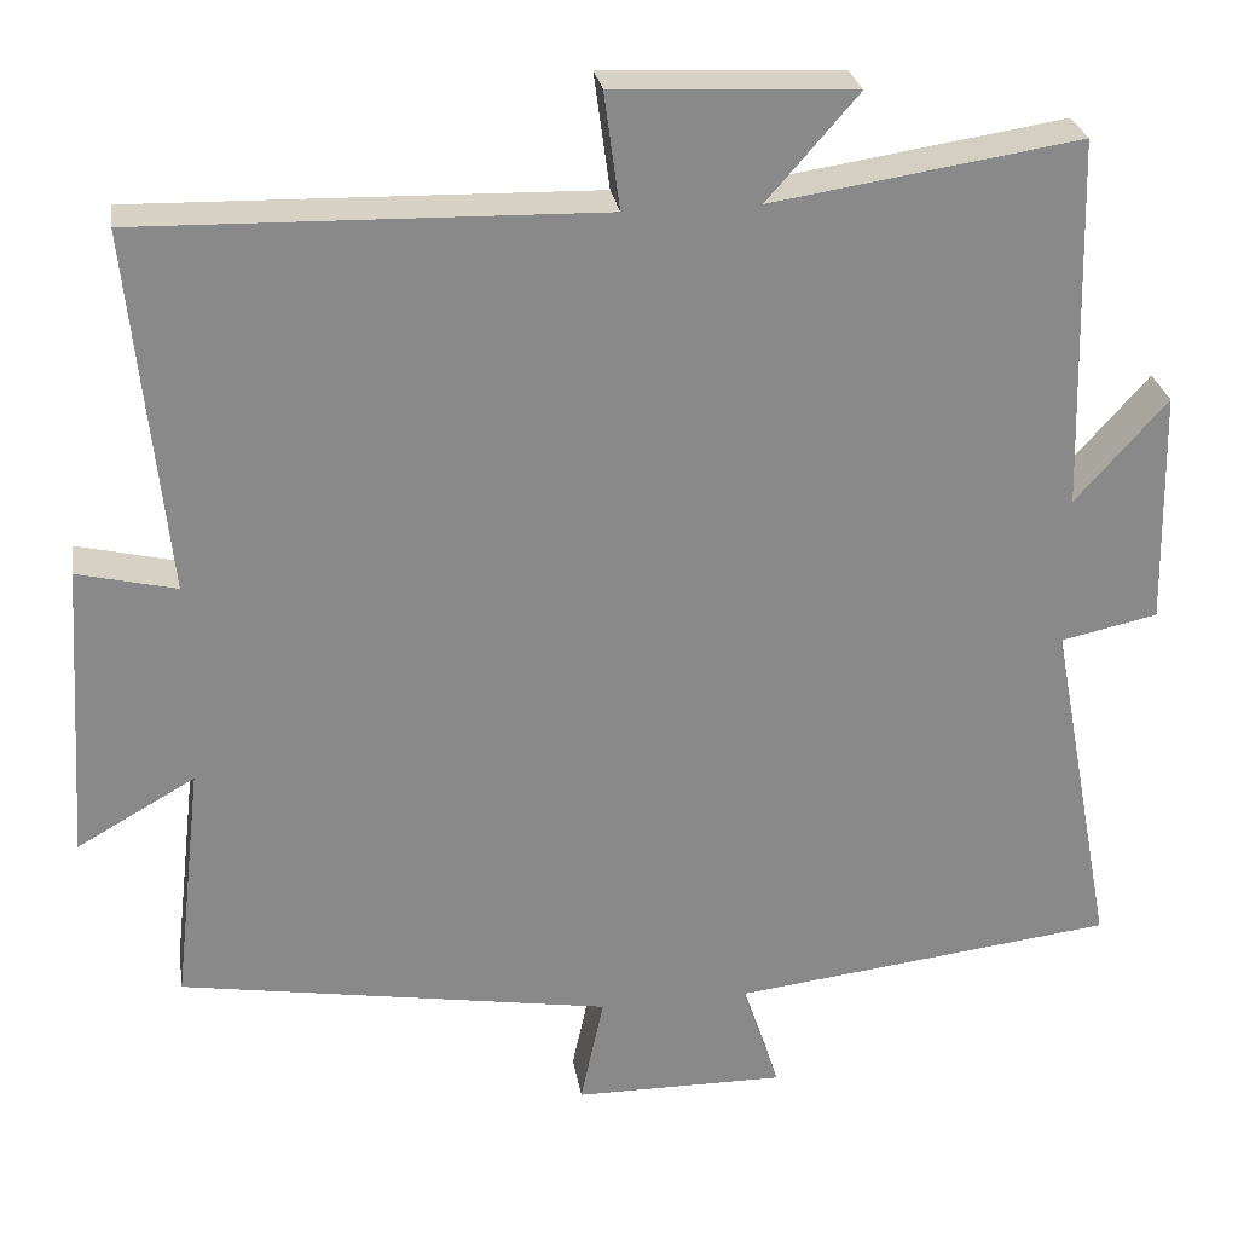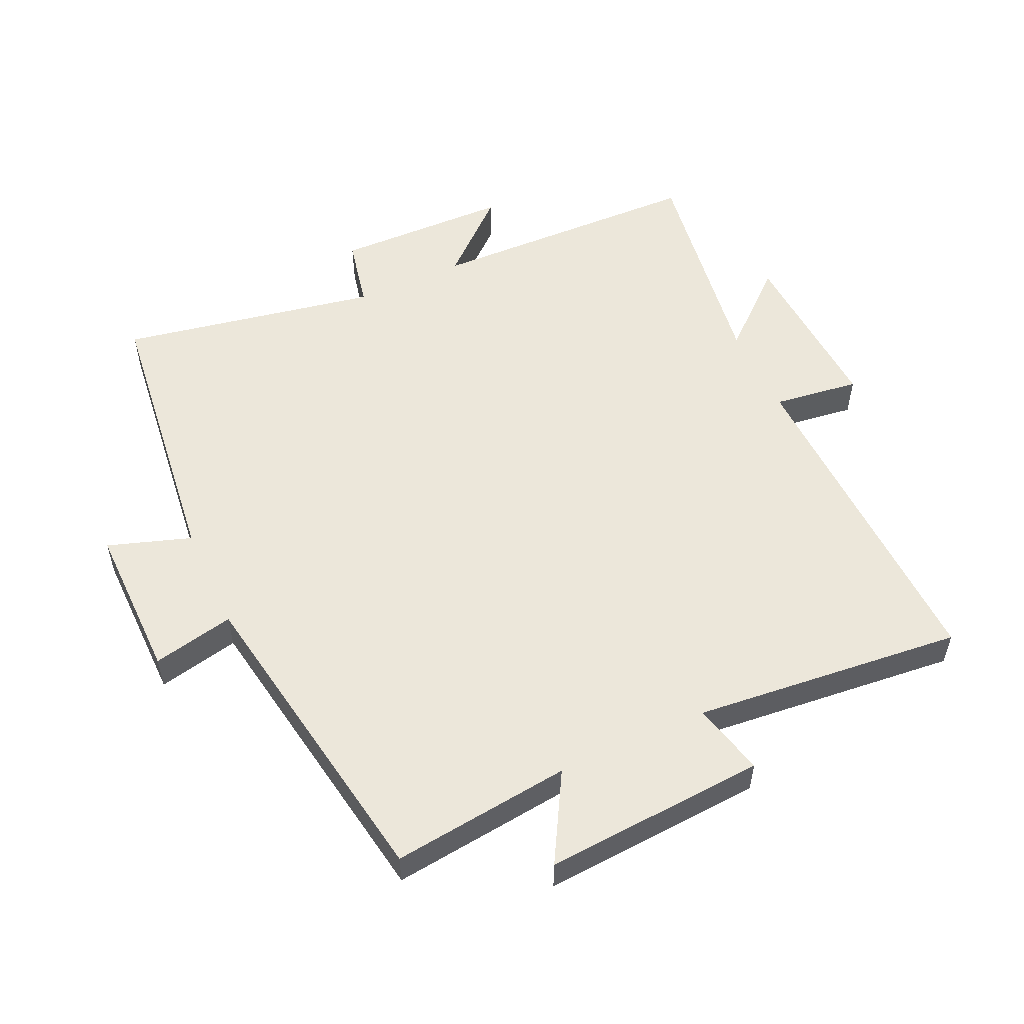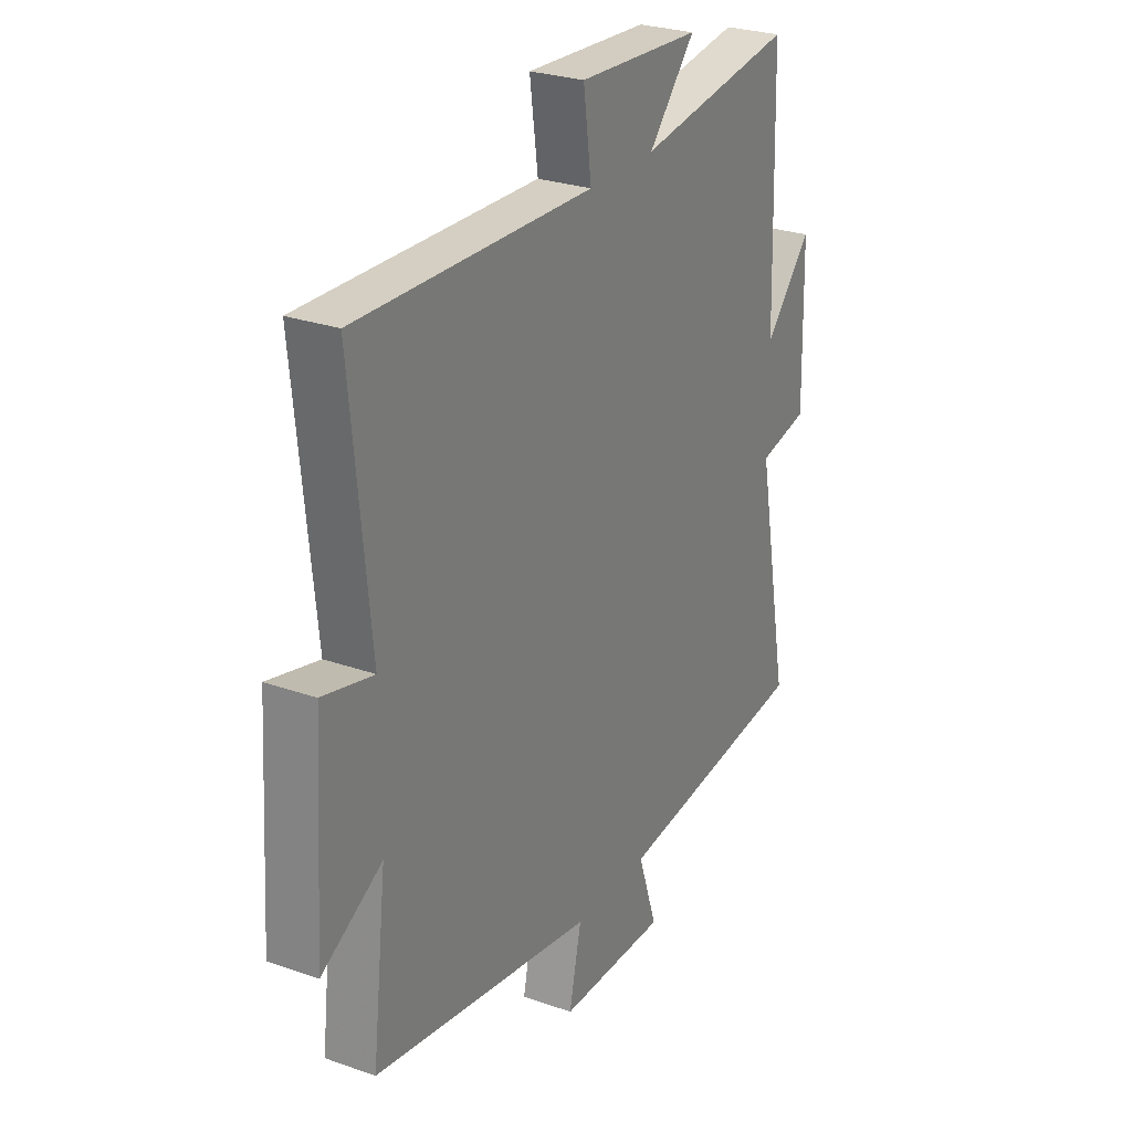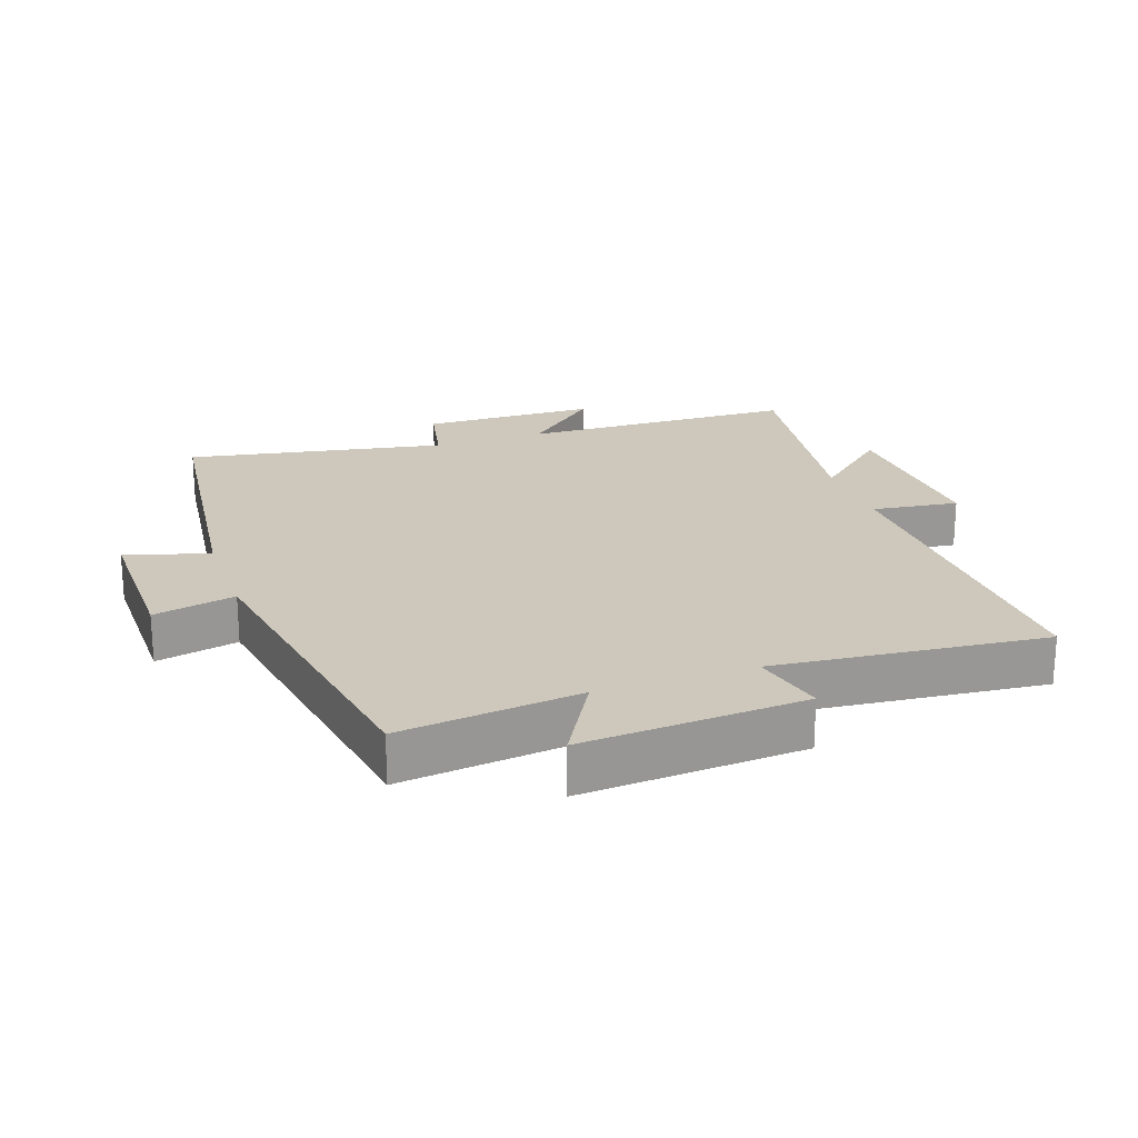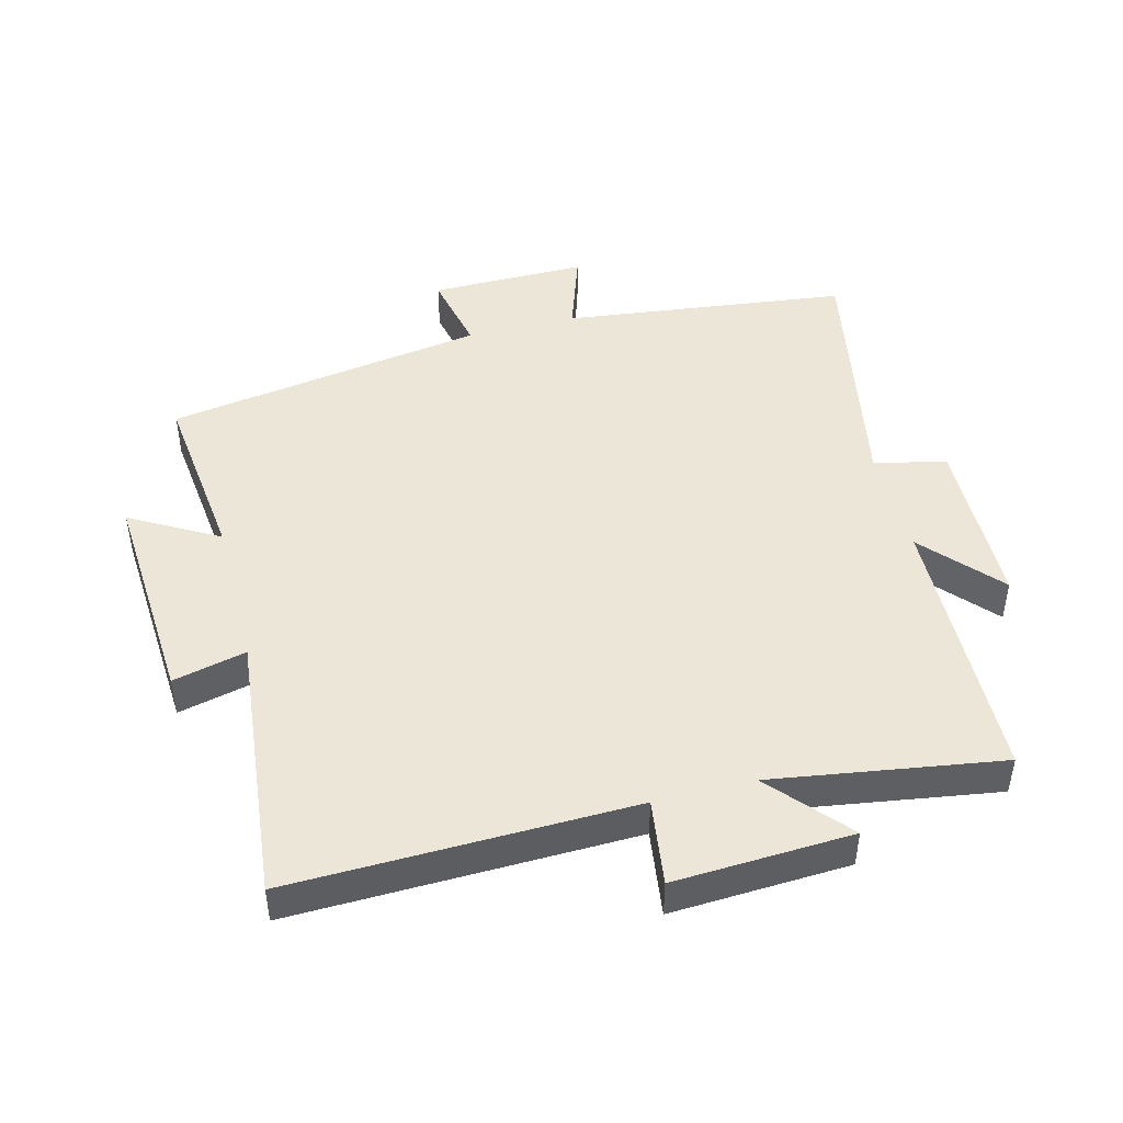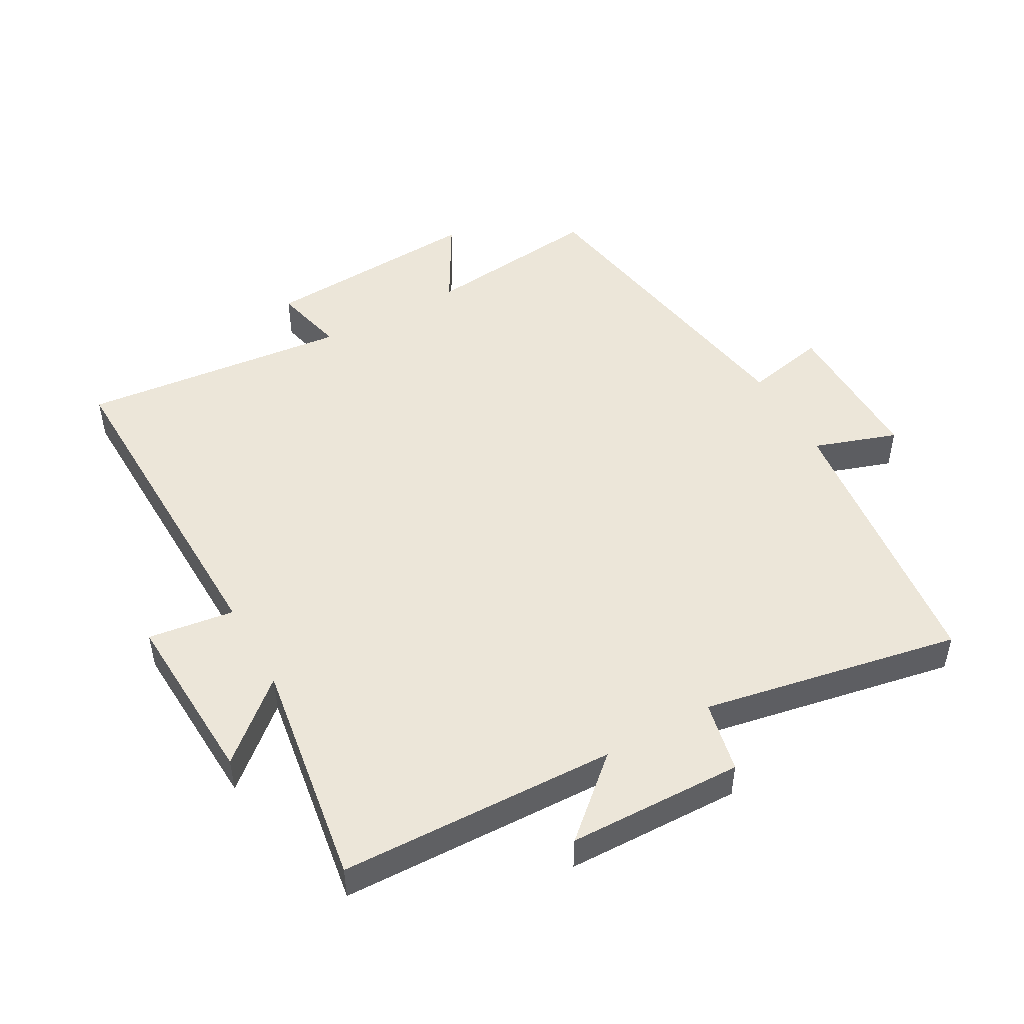
<metadata>
{"format":"obj","ext":"obj","renderer":"f3d","projection":"perspective","resolution":1024,"background":"white","views":[{"elev":27.3,"azim":-9.1,"up":"+Z"},{"elev":54.0,"azim":-114.8,"up":"+Y"},{"elev":26.9,"azim":-61.2,"up":"+Z"},{"elev":21.9,"azim":-109.3,"up":"+Y"},{"elev":46.2,"azim":-14.4,"up":"+Y"},{"elev":48.6,"azim":60.8,"up":"+Y"}]}
</metadata>
<code>
v 0.575 0.07 -0.447
v 0.135 0.07 -0.5
v 0.178 0.07 -0.628
v -0.064 0.07 -0.626
v -0.037 0.07 -0.5
v -0.532 0.07 -0.418
v -0.5 0.07 -0.141
v -0.635 0.07 -0.218
v -0.613 0.07 0.124
v -0.5 0.07 0.097
v -0.542 0.07 0.513
v -0.016 0.07 0.5
v -0.034 0.07 0.633
v 0.24 0.07 0.619
v 0.136 0.07 0.5
v 0.488 0.07 0.554
v 0.5 0.07 0.127
v 0.605 0.07 0.245
v 0.611 0.07 -0.025
v 0.5 0.07 -0.049
v 0.575 0 -0.447
v 0.135 0 -0.5
v 0.178 0 -0.628
v -0.064 0 -0.626
v -0.037 0 -0.5
v -0.532 0 -0.418
v -0.5 0 -0.141
v -0.635 0 -0.218
v -0.613 0 0.124
v -0.5 0 0.097
v -0.542 0 0.513
v -0.016 0 0.5
v -0.034 0 0.633
v 0.24 0 0.619
v 0.136 0 0.5
v 0.488 0 0.554
v 0.5 0 0.127
v 0.605 0 0.245
v 0.611 0 -0.025
v 0.5 0 -0.049
f 17 18 19 20
f 15 16 17 20
f 15 20 1 2
f 12 13 14 15
f 12 15 2
f 10 11 12 2
f 7 8 9 10
f 7 10 2 3
f 5 6 7
f 5 7 3
f 3 4 5
f 40 39 38 37
f 40 37 36 35
f 22 21 40 35
f 35 34 33 32
f 22 35 32
f 22 32 31 30
f 30 29 28 27
f 23 22 30 27
f 27 26 25
f 23 27 25
f 25 24 23
f 1 21 22 2
f 2 22 23 3
f 3 23 24 4
f 4 24 25 5
f 5 25 26 6
f 6 26 27 7
f 7 27 28 8
f 8 28 29 9
f 9 29 30 10
f 10 30 31 11
f 11 31 32 12
f 12 32 33 13
f 13 33 34 14
f 14 34 35 15
f 15 35 36 16
f 16 36 37 17
f 17 37 38 18
f 18 38 39 19
f 19 39 40 20
f 20 40 21 1

</code>
